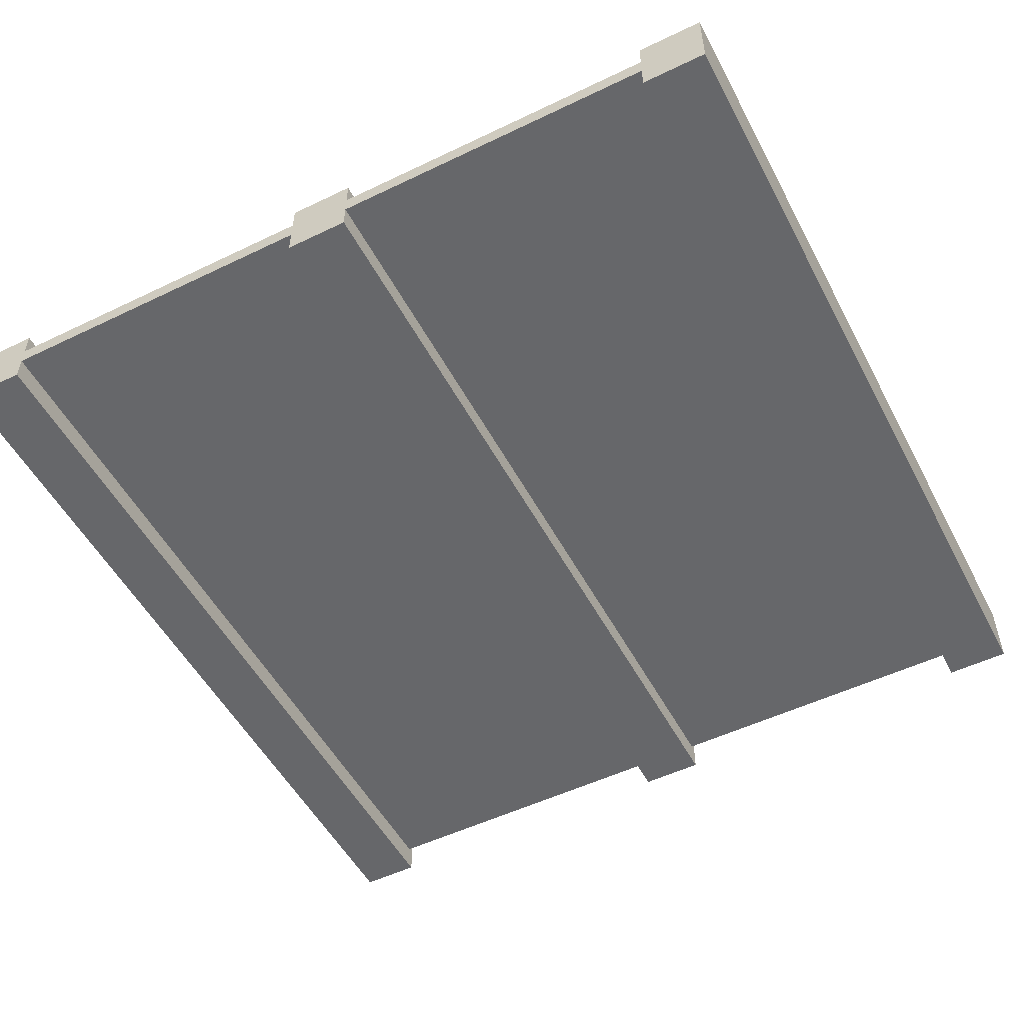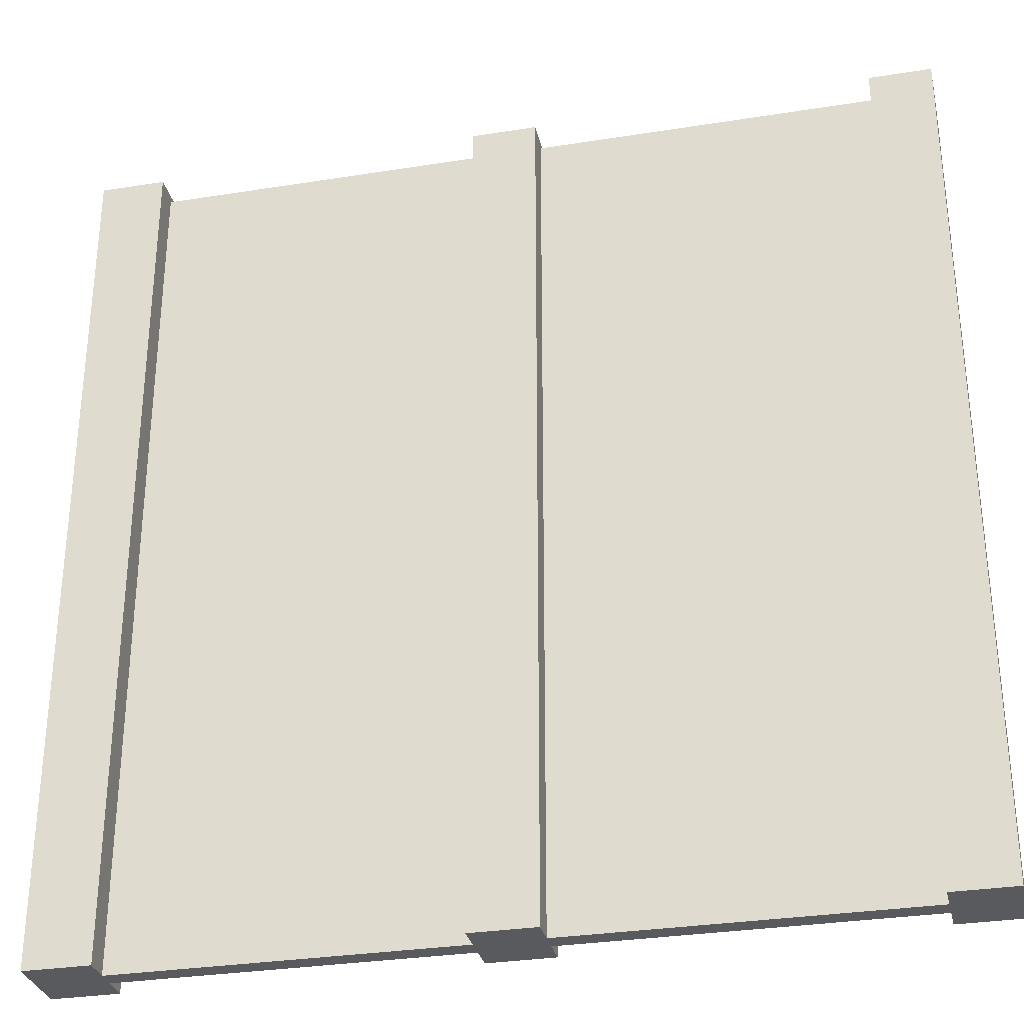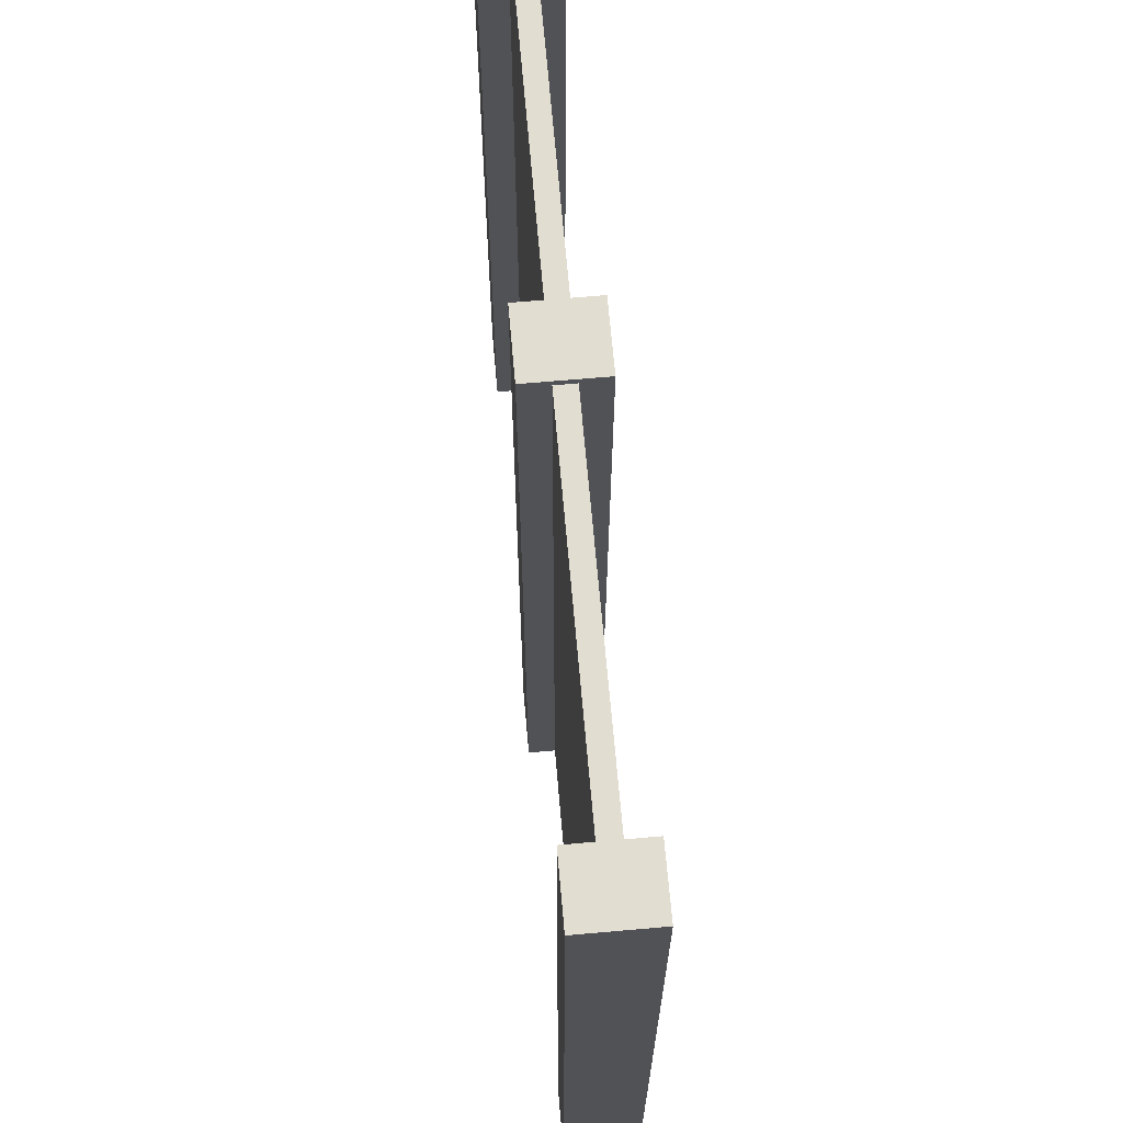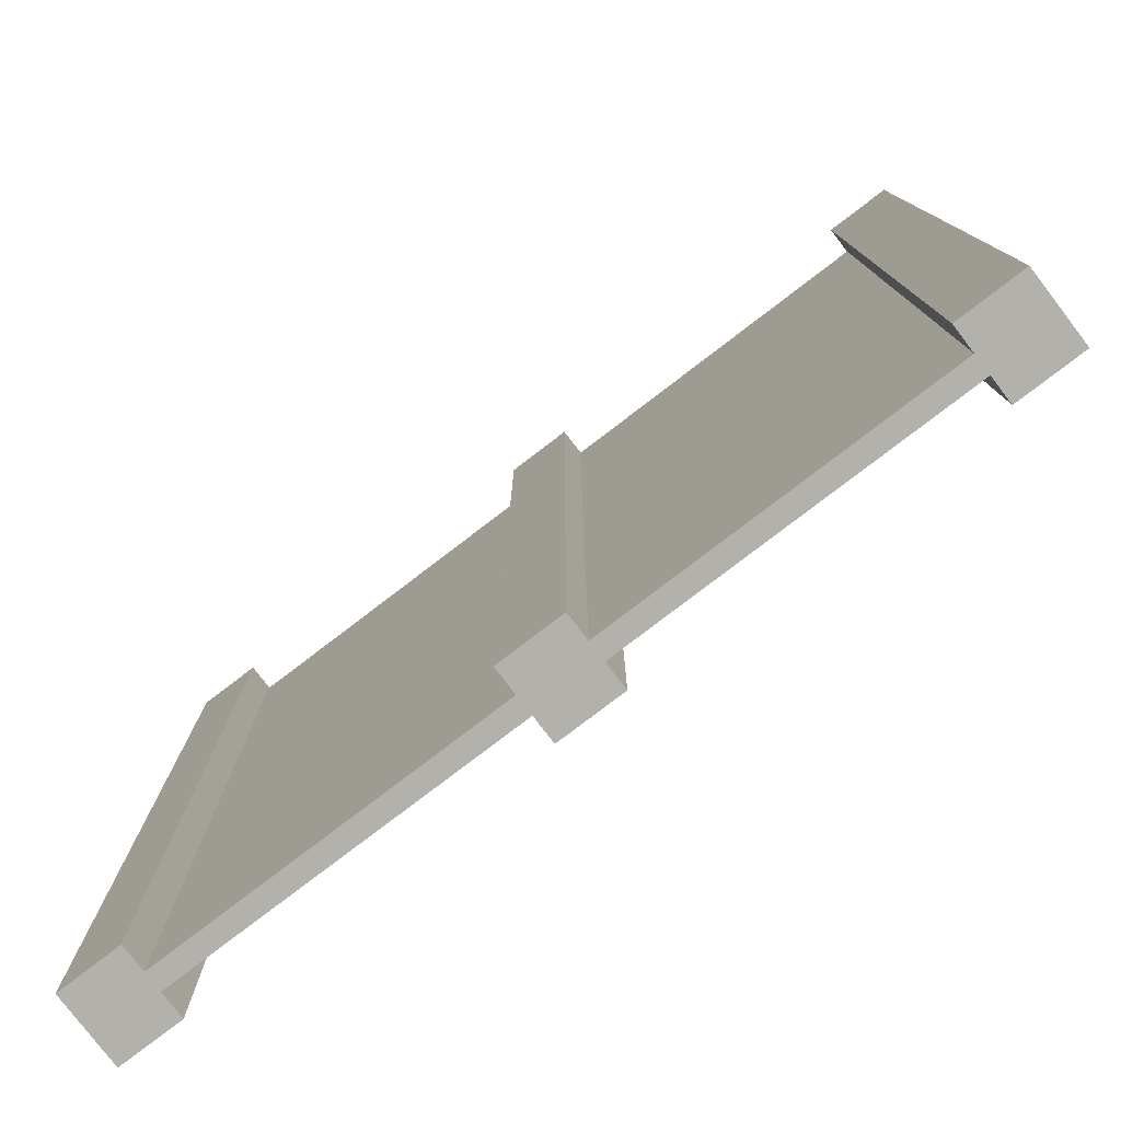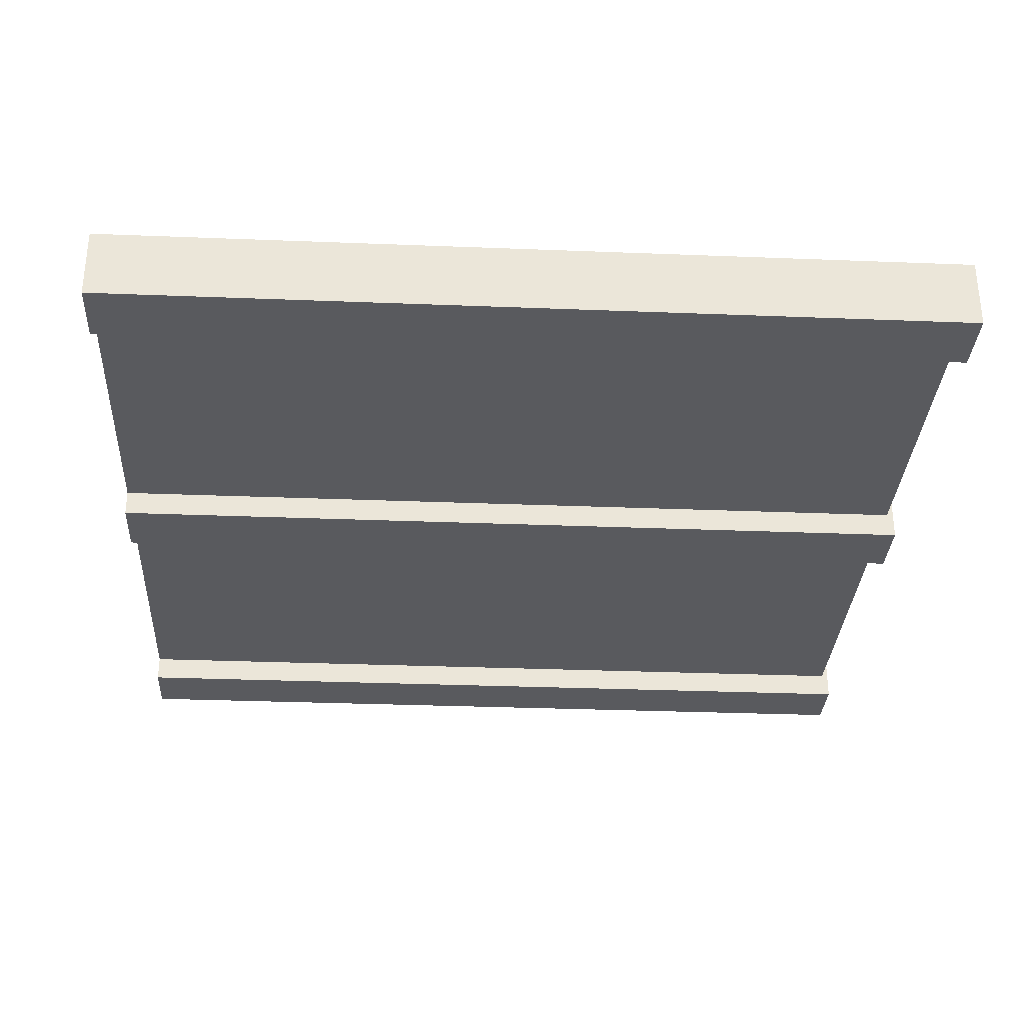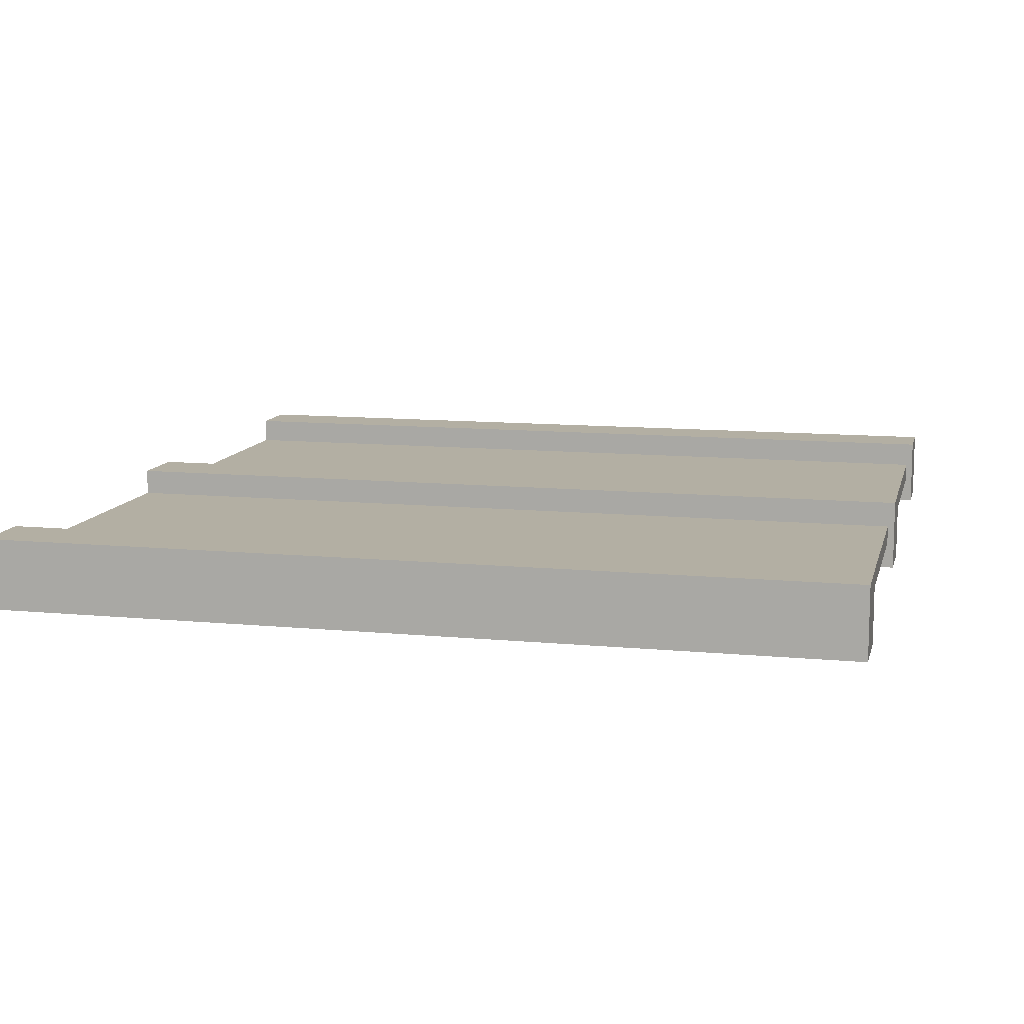
<metadata>
{"format":"obj","ext":"obj","renderer":"f3d","projection":"perspective","resolution":1024,"background":"white","views":[{"elev":-52.2,"azim":27.4,"up":"+Z"},{"elev":-31.2,"azim":-167.2,"up":"+Y"},{"elev":68.5,"azim":-95.0,"up":"+Y"},{"elev":-78.9,"azim":37.4,"up":"+Y"},{"elev":-31.5,"azim":86.8,"up":"+Z"},{"elev":11.1,"azim":103.4,"up":"+Z"}]}
</metadata>
<code>
g SM_Env_Mine_Wall_High_01
v -1.399 0 0.03294
v 1.385 0 0.03294
v -1.399 2.976 0.03294
v 1.385 2.976 0.03294
v -1.399 2.976 -0.03294
v 1.385 2.976 -0.03294
v -1.399 0 -0.03294
v 1.385 0 -0.03294
v -1.5 0 0.1237
v -1.287 0 0.1237
v -1.5 3 0.1237
v -1.287 3 0.1237
v -1.5 3 -0.1237
v -1.287 3 -0.1237
v -1.5 0 -0.1237
v -1.287 0 -0.1237
v -0.1121 0 0.1237
v 0.1121 0 0.1237
v -0.1121 3 0.1237
v 0.1121 3 0.1237
v -0.1121 3 -0.1237
v 0.1121 3 -0.1237
v -0.1121 0 -0.1237
v 0.1121 0 -0.1237
v 1.273 0 0.1237
v 1.5 0 0.1237
v 1.273 3 0.1237
v 1.5 3 0.1237
v 1.273 3 -0.1237
v 1.5 3 -0.1237
v 1.273 0 -0.1237
v 1.5 0 -0.1237
v -1.399 2.976 0.03294
v 1.385 2.976 0.03294
v -1.399 2.976 -0.03294
v 1.385 2.976 -0.03294
v -1.399 0 -0.03294
v -1.399 0 0.03294
v 1.385 0 0.03294
v 1.385 0 -0.03294
v -1.5 3 0.1237
v -1.287 3 0.1237
v -1.5 3 -0.1237
v -1.287 3 -0.1237
v -1.5 0 -0.1237
v -1.5 0 0.1237
v -1.287 0 0.1237
v -1.287 0 -0.1237
v -1.287 0 0.1237
v -1.287 3 0.1237
v -1.287 3 -0.1237
v -1.287 0 -0.1237
v -1.5 0 -0.1237
v -1.5 3 -0.1237
v -1.5 3 0.1237
v -1.5 0 0.1237
v -0.1121 3 0.1237
v 0.1121 3 0.1237
v -0.1121 3 -0.1237
v 0.1121 3 -0.1237
v -0.1121 0 -0.1237
v -0.1121 0 0.1237
v 0.1121 0 0.1237
v 0.1121 0 -0.1237
v 0.1121 0 0.1237
v 0.1121 3 0.1237
v 0.1121 3 -0.1237
v 0.1121 0 -0.1237
v -0.1121 0 -0.1237
v -0.1121 3 -0.1237
v -0.1121 3 0.1237
v -0.1121 0 0.1237
v 1.273 3 0.1237
v 1.5 3 0.1237
v 1.273 3 -0.1237
v 1.5 3 -0.1237
v 1.273 0 -0.1237
v 1.273 0 0.1237
v 1.5 0 0.1237
v 1.5 0 -0.1237
v 1.5 0 0.1237
v 1.5 3 0.1237
v 1.5 3 -0.1237
v 1.5 0 -0.1237
v 1.273 0 -0.1237
v 1.273 3 -0.1237
v 1.273 3 0.1237
v 1.273 0 0.1237
g SM_Env_Mine_Wall_High_01_0
f 4 3 1
f 2 4 1
f 6 5 33
f 34 6 33
f 8 7 35
f 36 8 35
f 39 38 37
f 40 39 37
f 12 11 9
f 10 12 9
f 14 13 41
f 42 14 41
f 16 15 43
f 44 16 43
f 47 46 45
f 48 47 45
f 51 50 49
f 52 51 49
f 55 54 53
f 56 55 53
f 20 19 17
f 18 20 17
f 22 21 57
f 58 22 57
f 24 23 59
f 60 24 59
f 63 62 61
f 64 63 61
f 67 66 65
f 68 67 65
f 71 70 69
f 72 71 69
f 28 27 25
f 26 28 25
f 30 29 73
f 74 30 73
f 32 31 75
f 76 32 75
f 79 78 77
f 80 79 77
f 83 82 81
f 84 83 81
f 87 86 85
f 88 87 85

</code>
